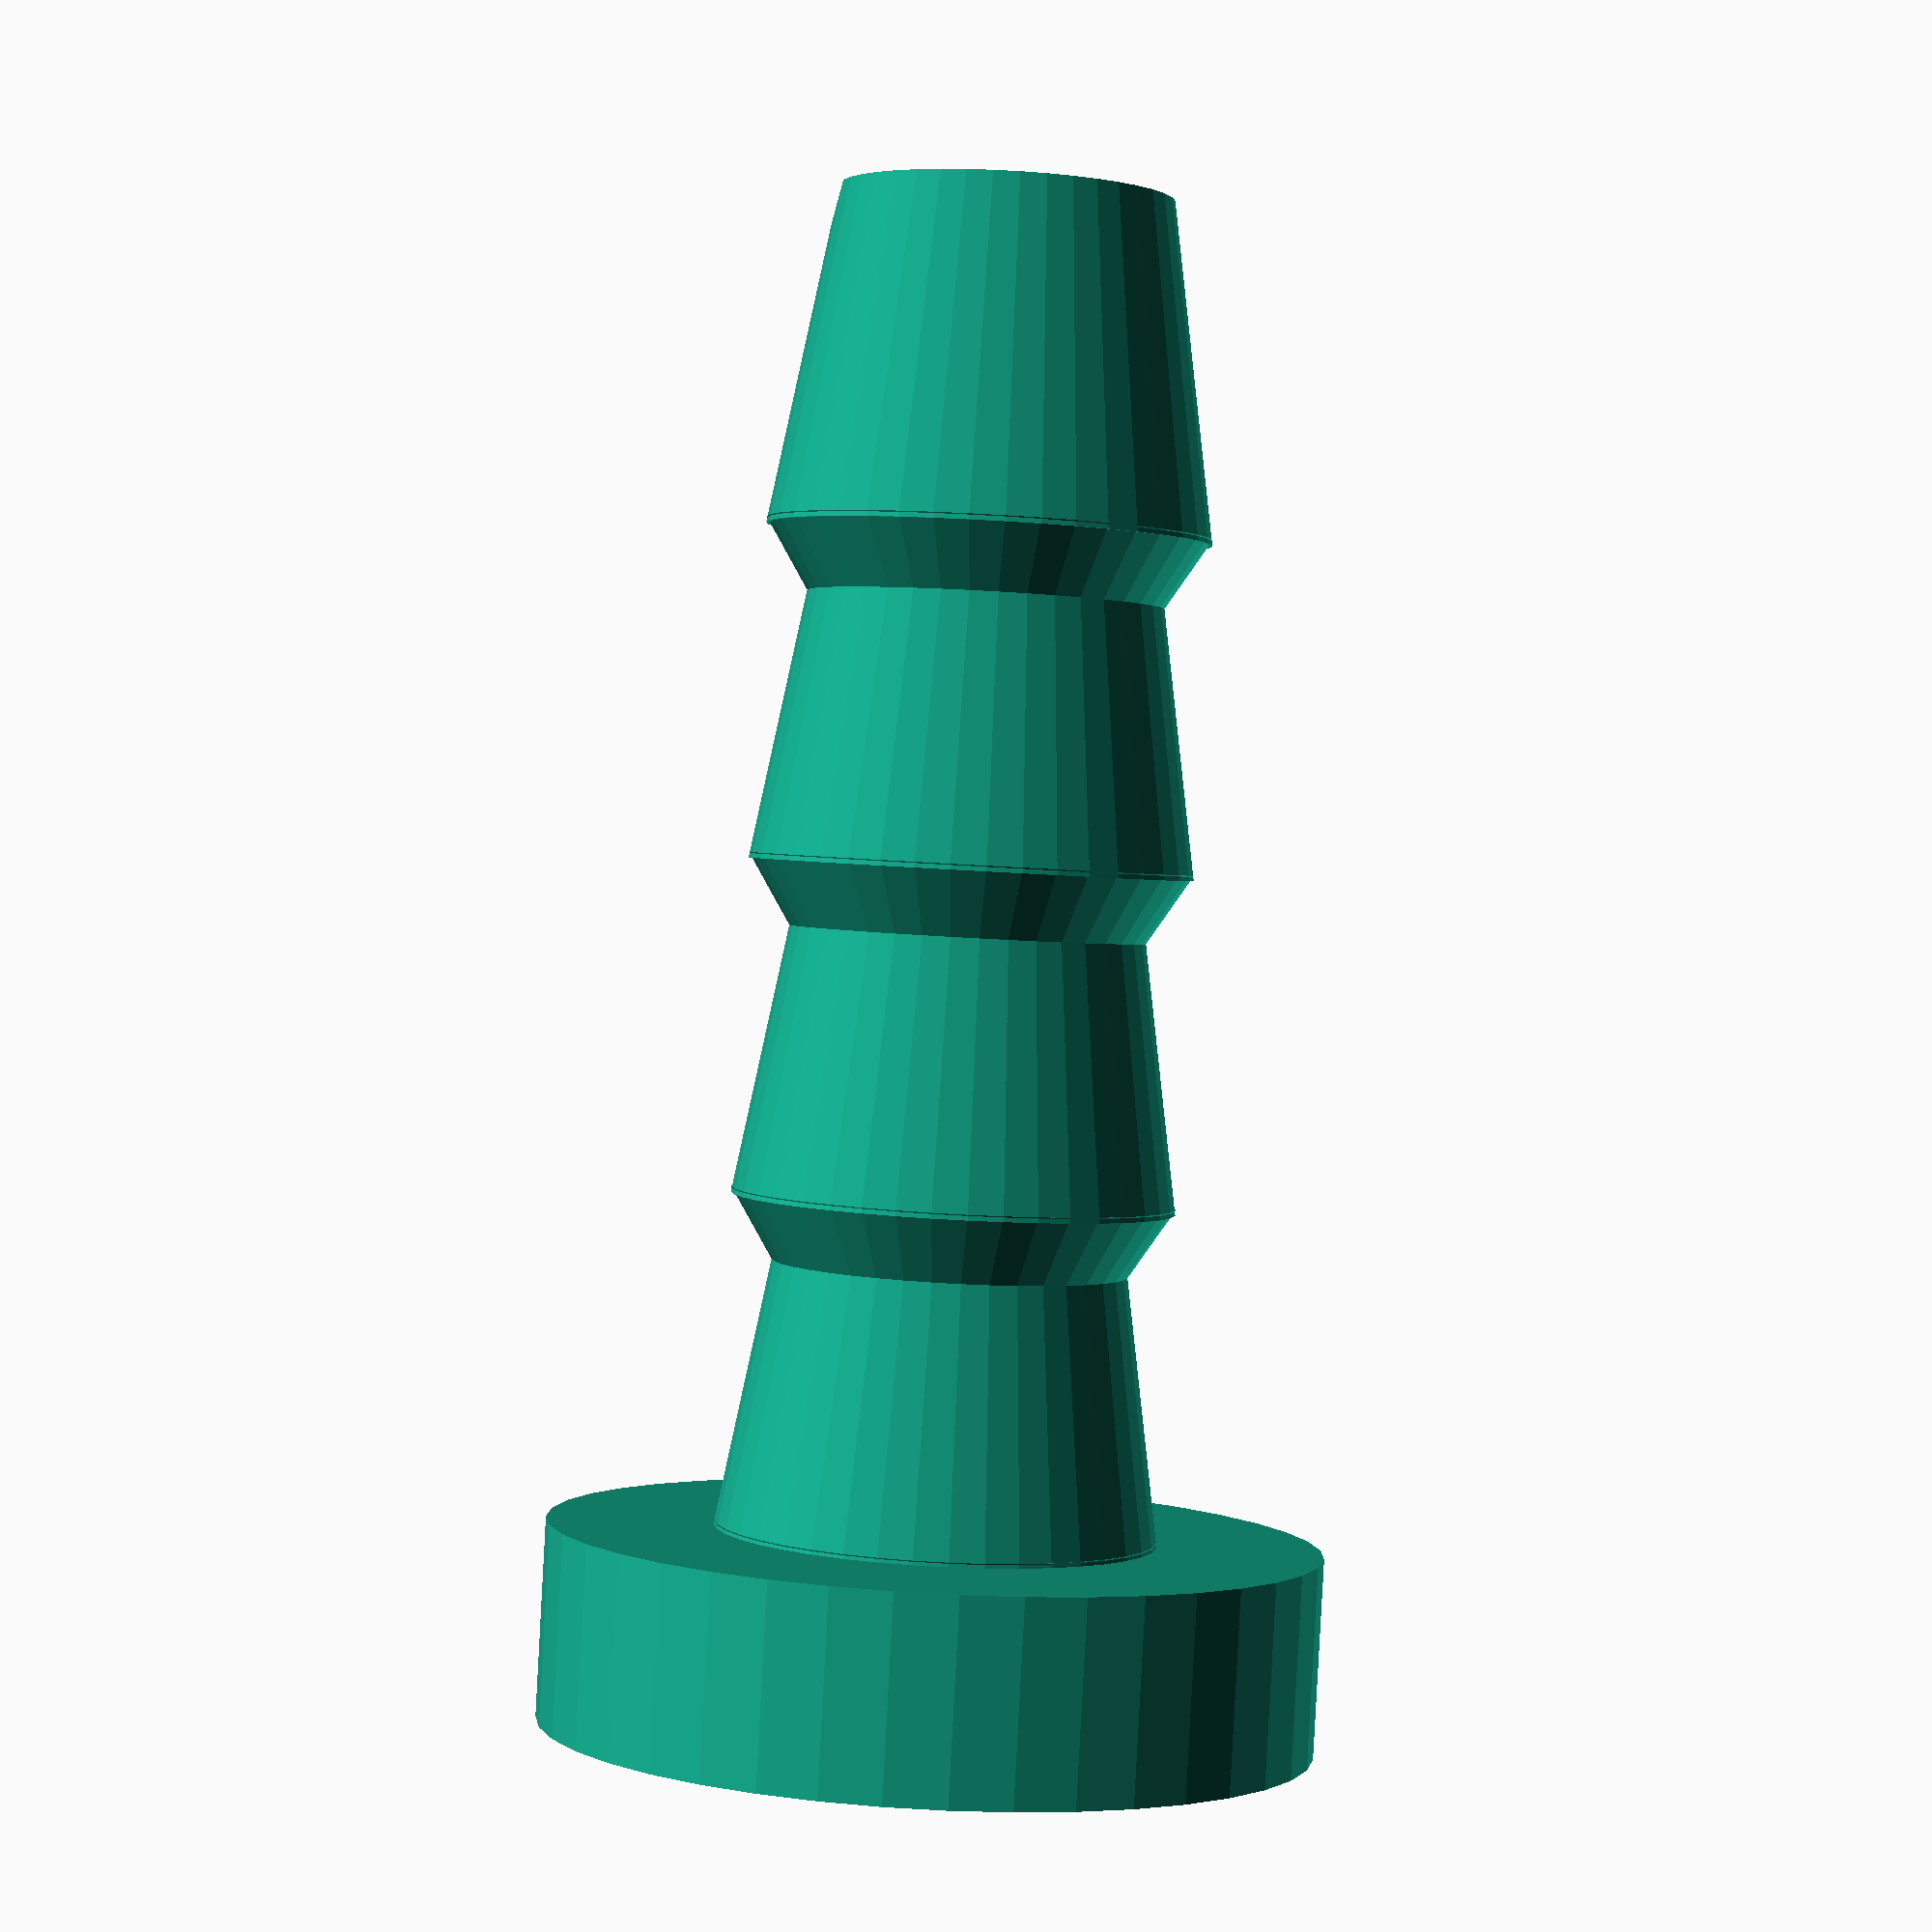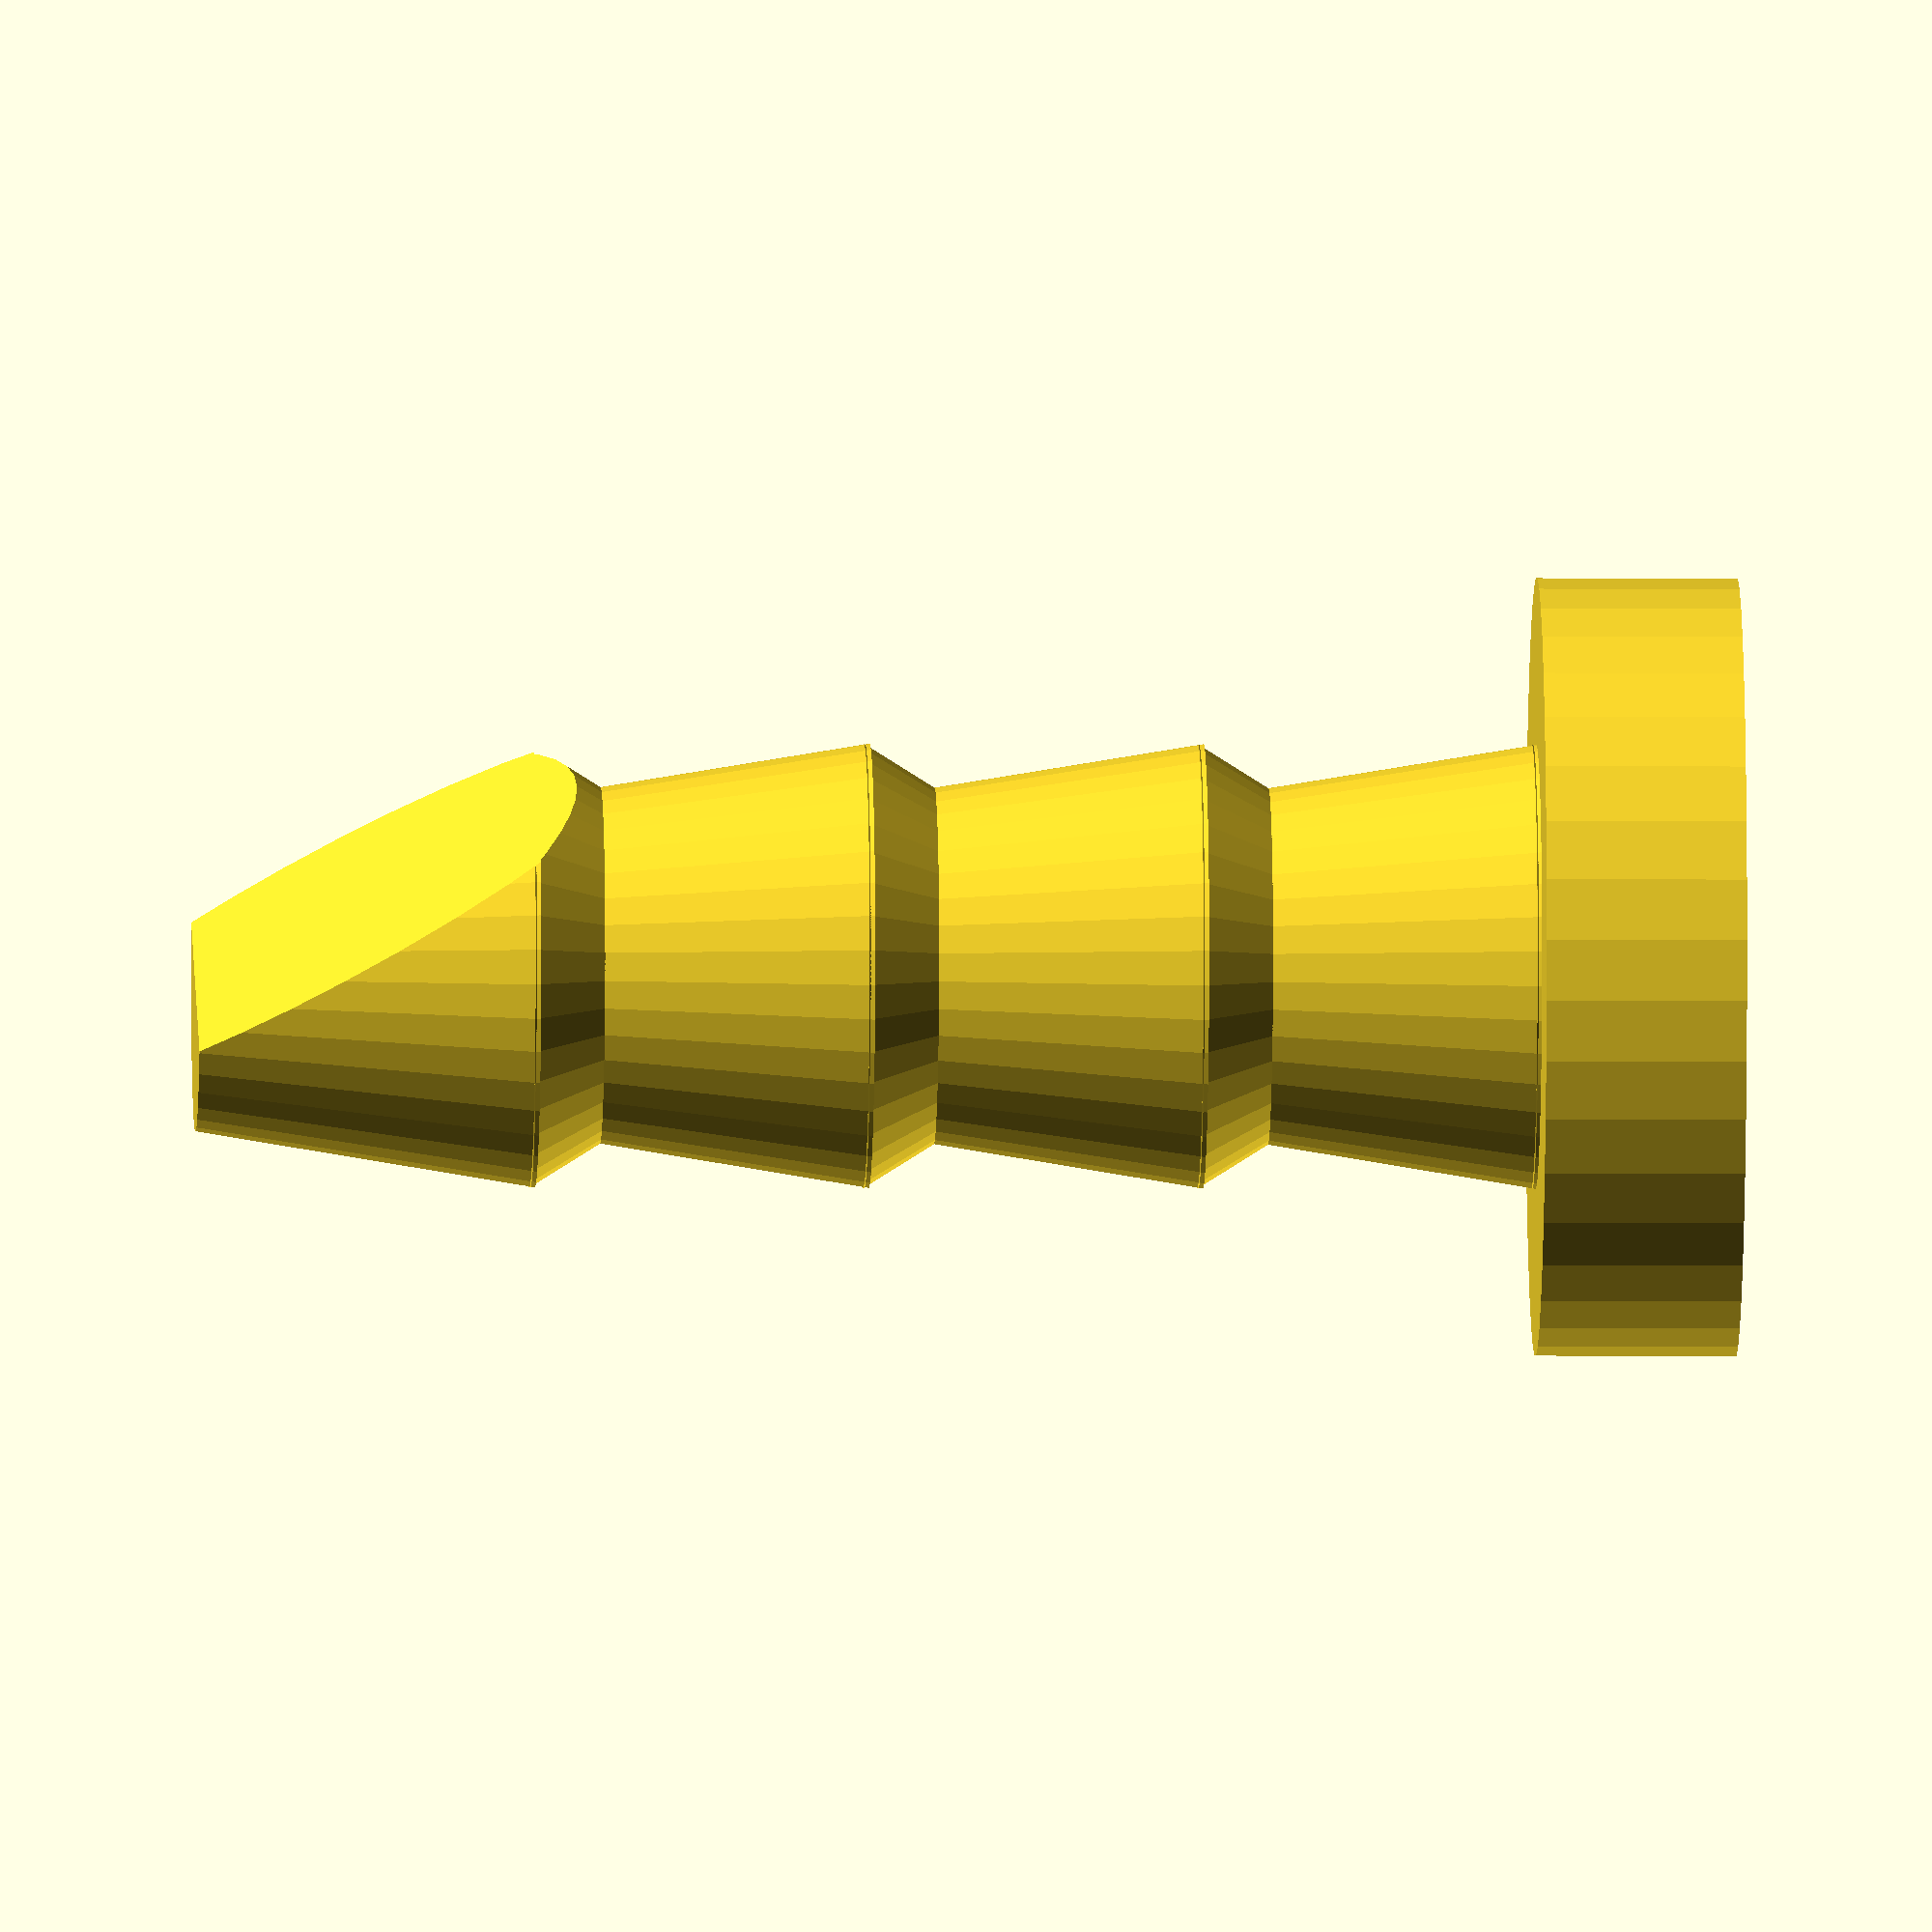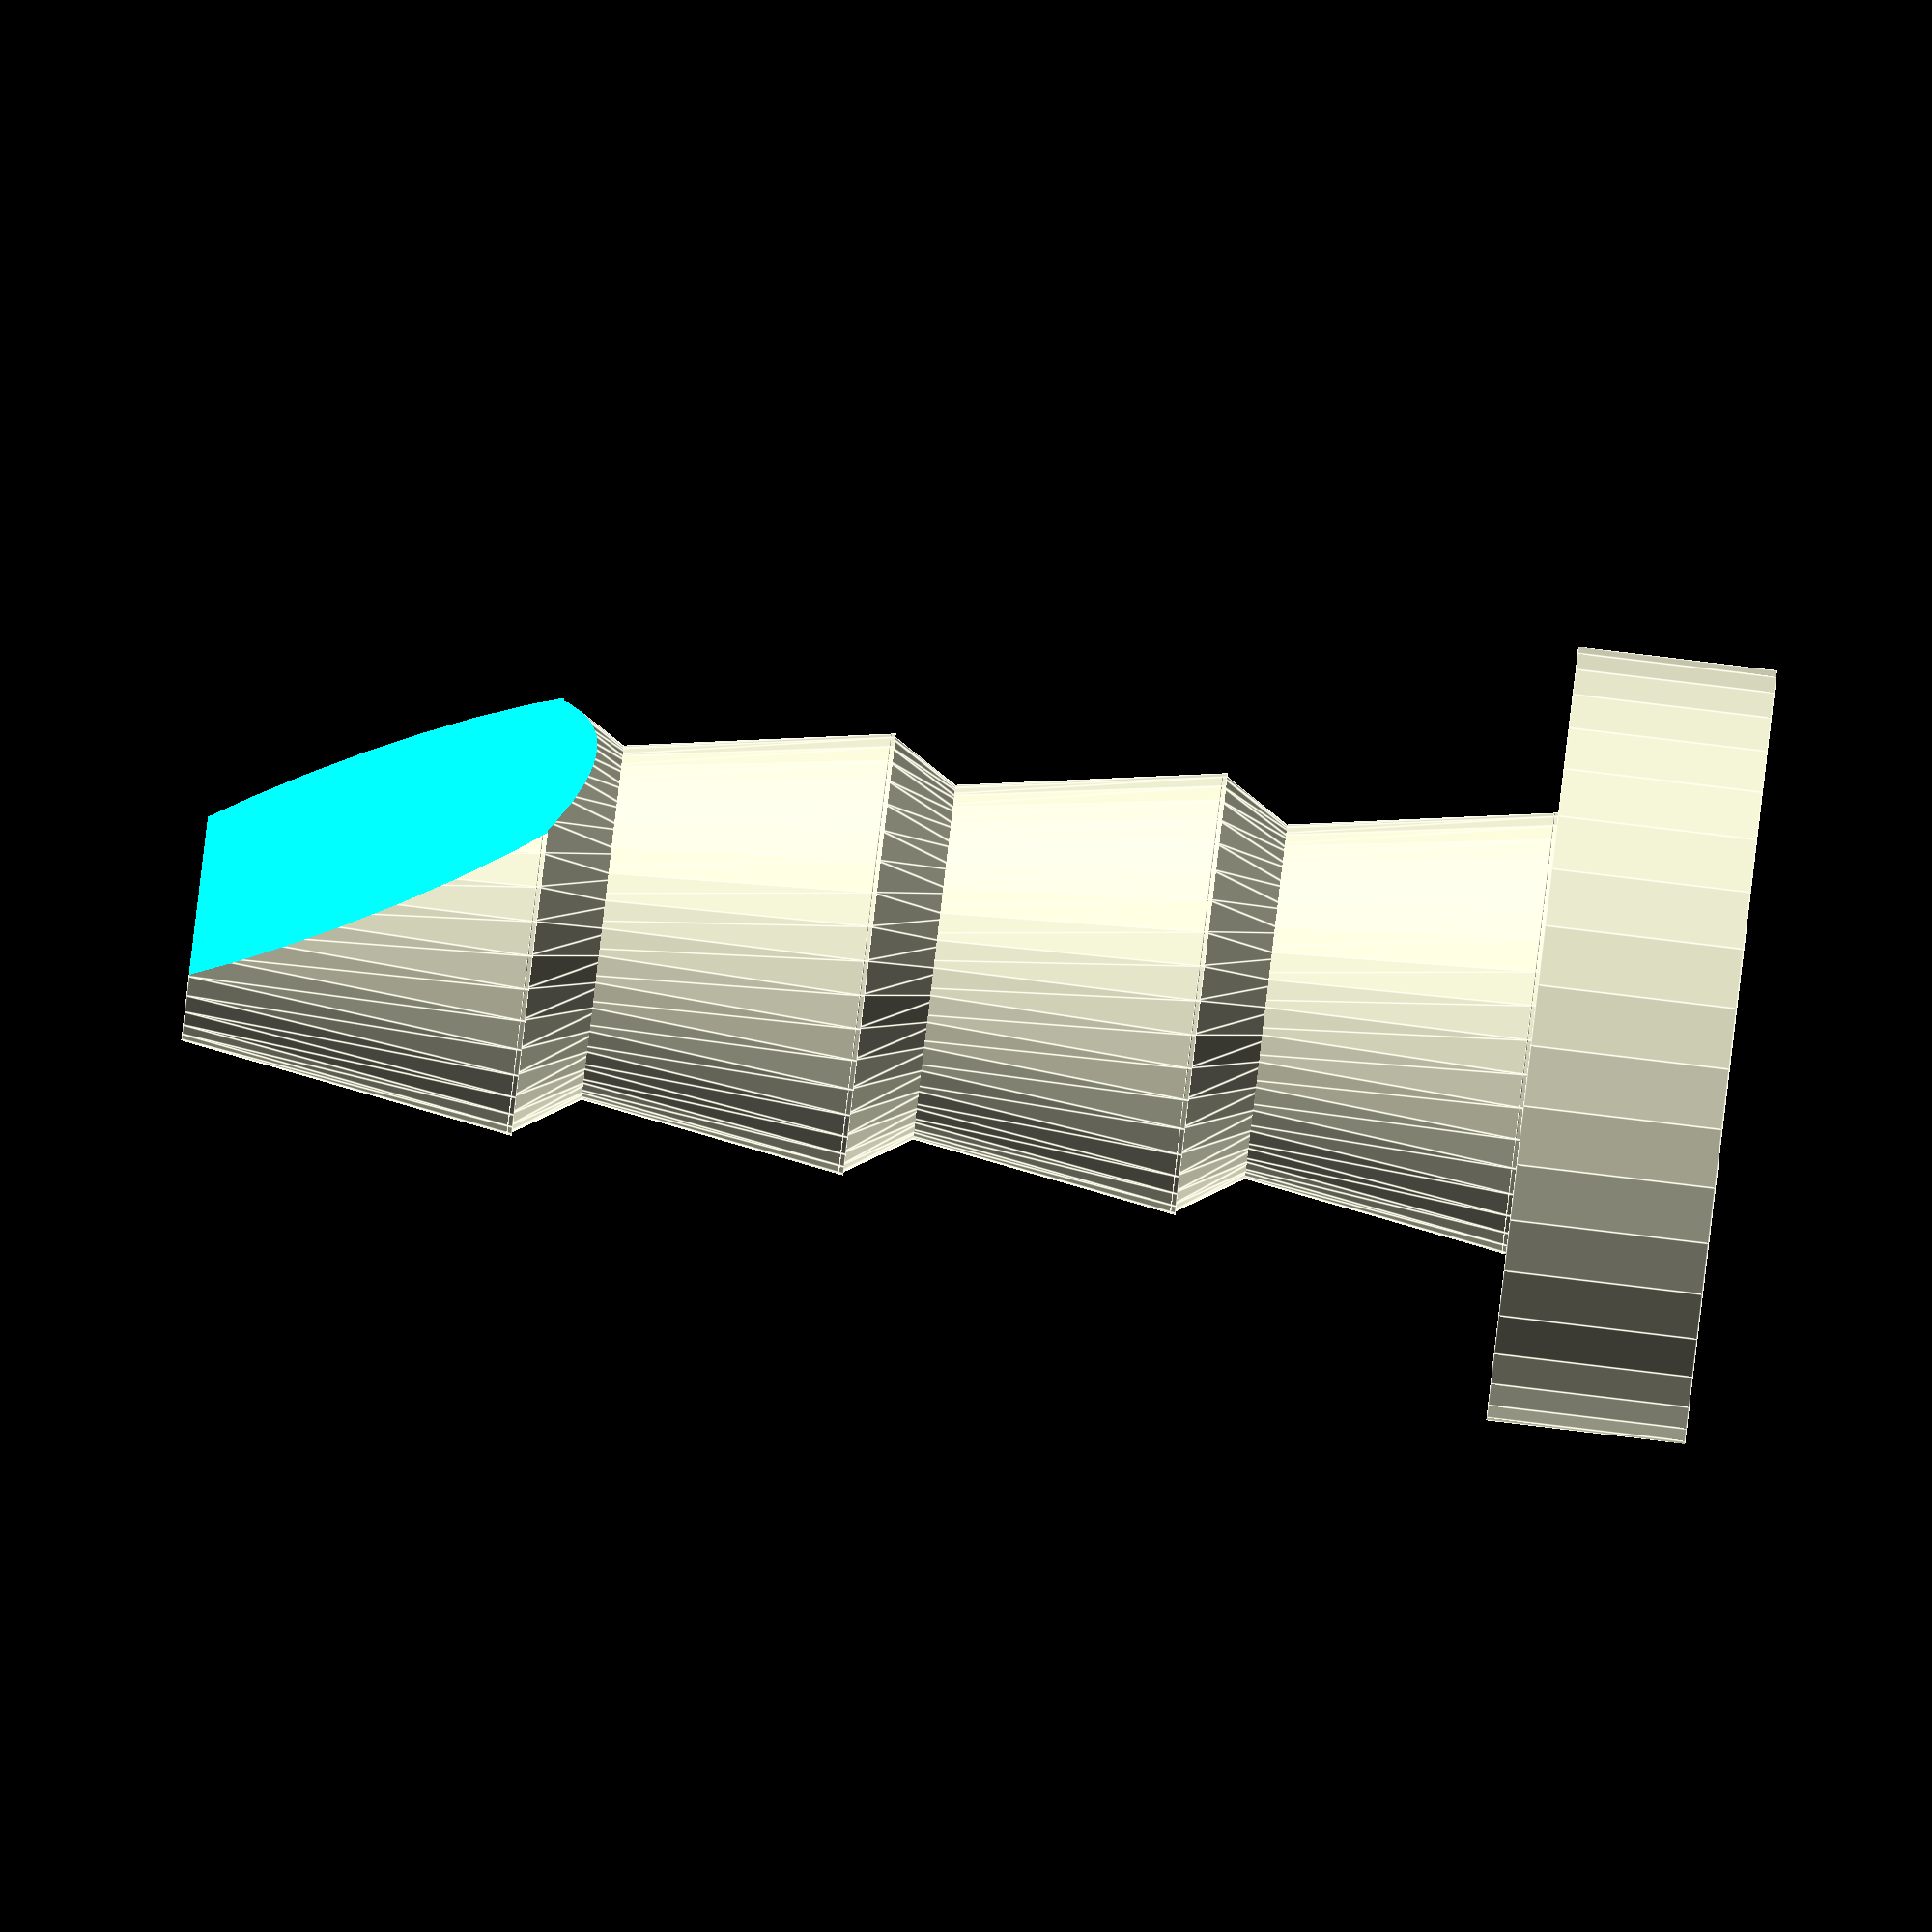
<openscad>
$fn=40;

difference() {
   union() {
      cylinder(d=7,h=1.8);
      for (i=[0:3]) {
         translate([0,0,1.79+3*i]) cylinder(d1=4,d2=3,h=3.05);
         translate([0,0,1.79+3*i-0.75]) cylinder(d1=3,d2=4,h=0.8);
      }

   }
   translate([-5,-2,10]) rotate([60,0,0]) cube([10,10,10]);
}

</openscad>
<views>
elev=88.5 azim=176.3 roll=356.9 proj=p view=wireframe
elev=183.4 azim=26.4 roll=91.6 proj=o view=solid
elev=90.3 azim=299.1 roll=83.2 proj=o view=edges
</views>
